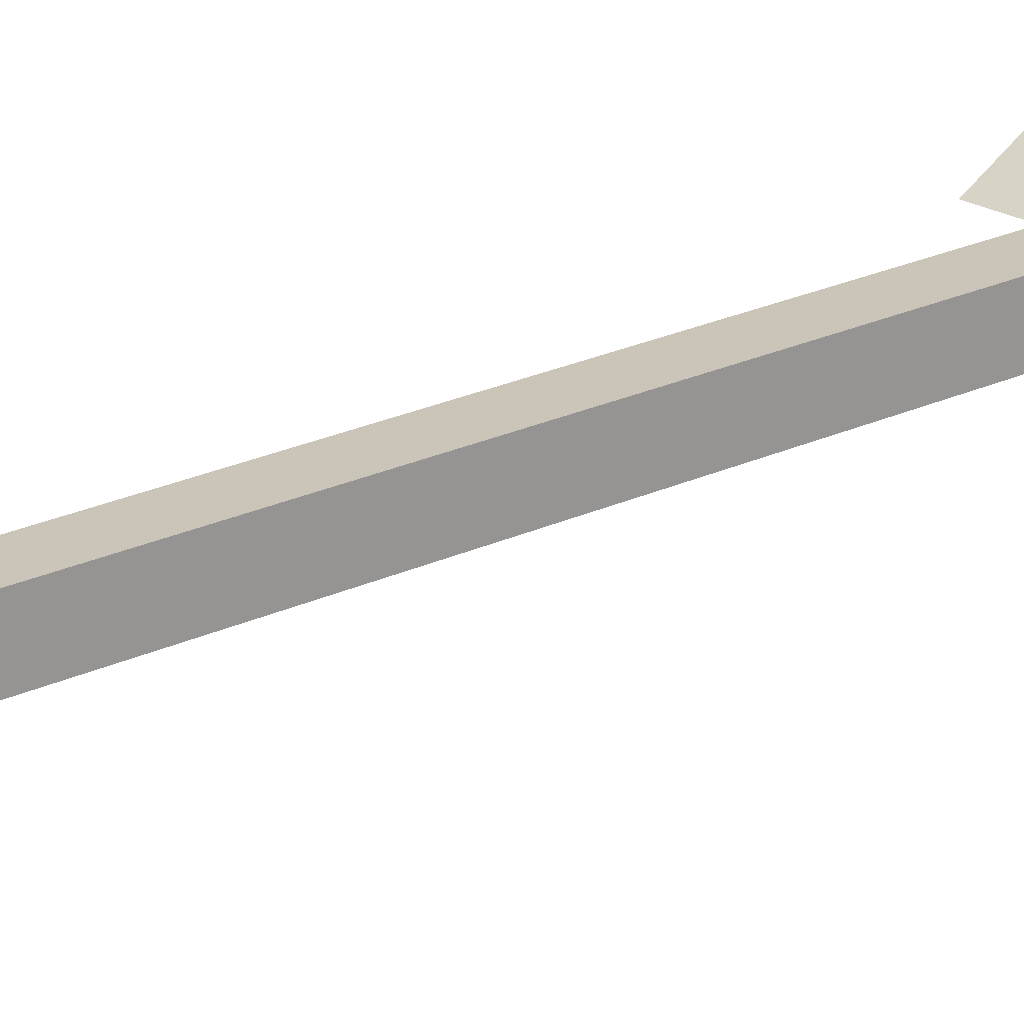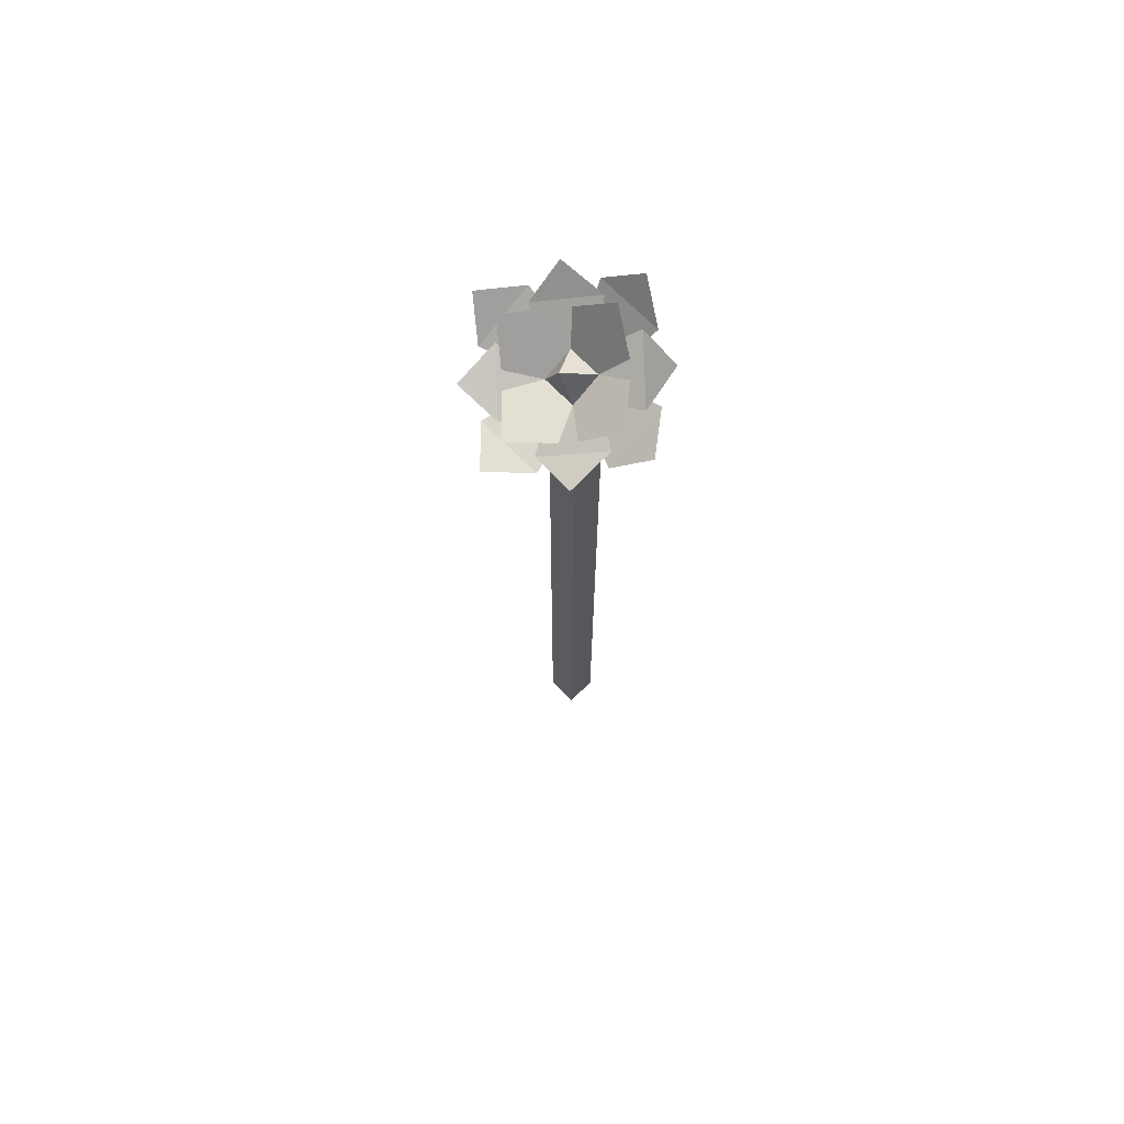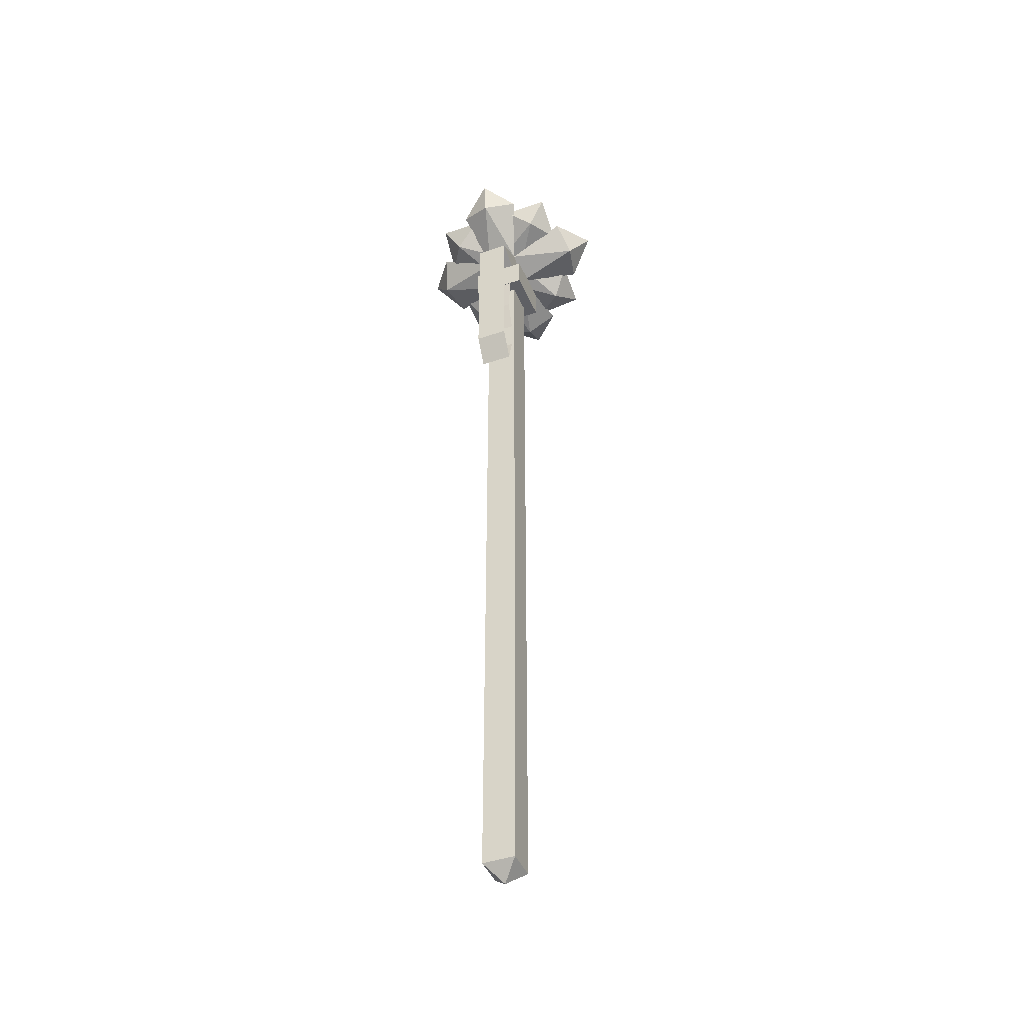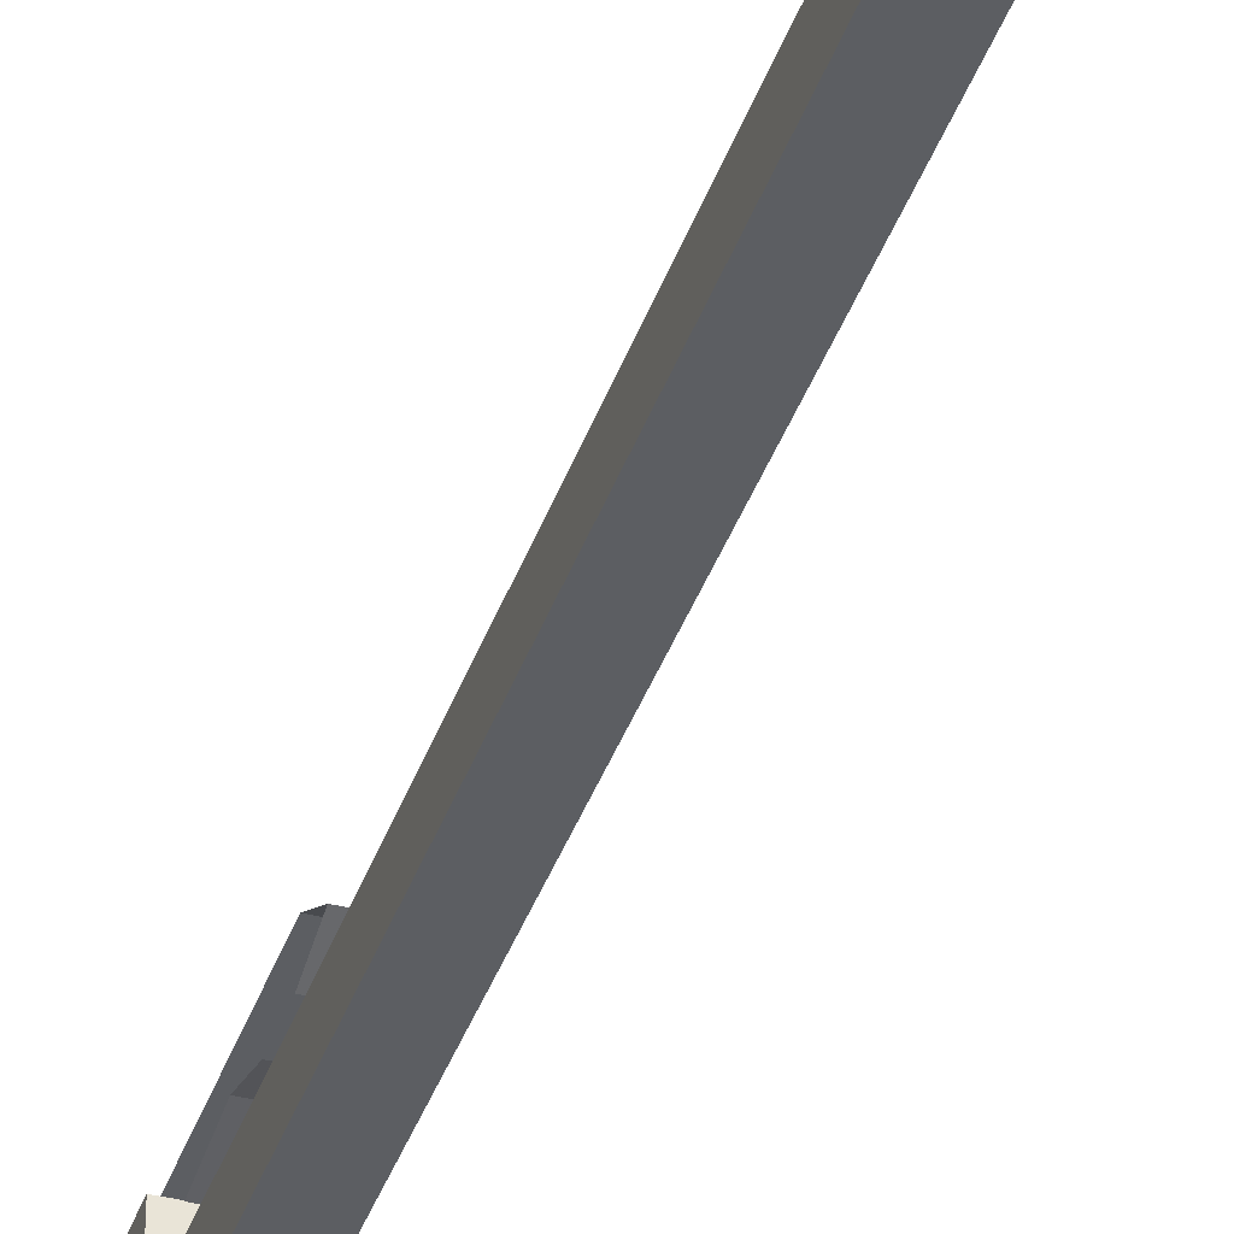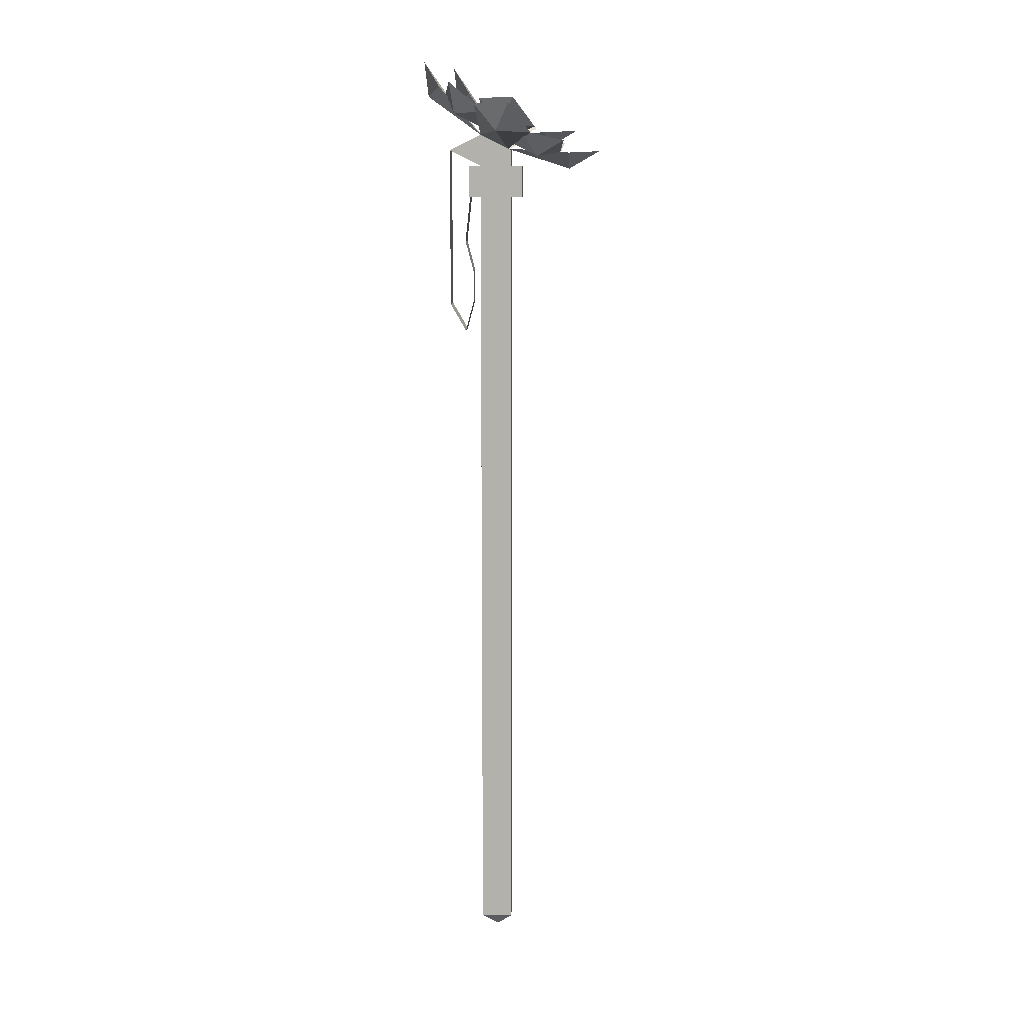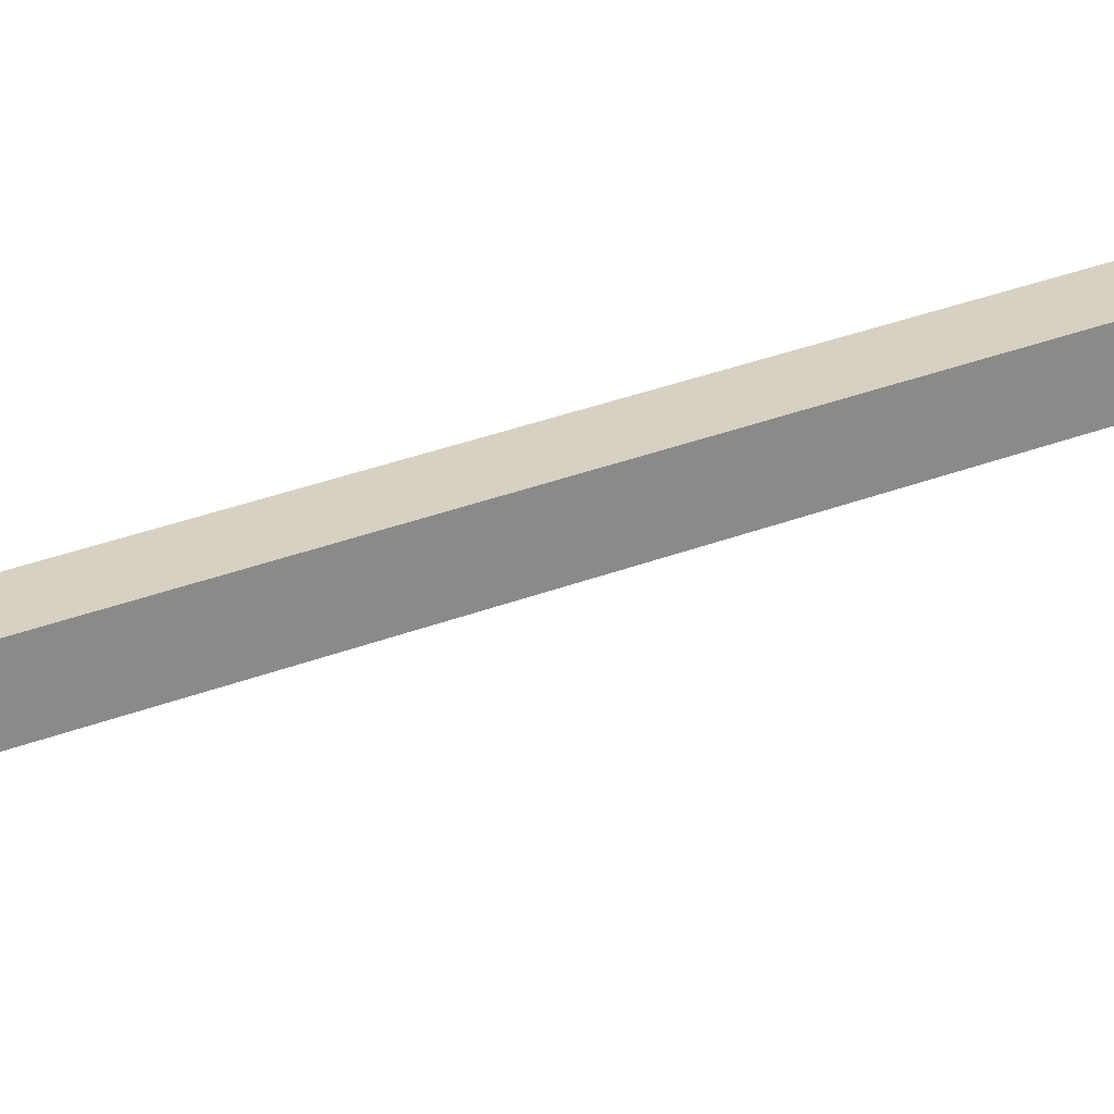
<metadata>
{"format":"obj","ext":"obj","renderer":"f3d","projection":"perspective","resolution":1024,"background":"white","views":[{"elev":20.5,"azim":48.0,"up":"+Z"},{"elev":70.0,"azim":-134.4,"up":"+Y"},{"elev":-43.8,"azim":22.0,"up":"+Y"},{"elev":-37.8,"azim":-17.7,"up":"+Z"},{"elev":10.6,"azim":92.2,"up":"+Y"},{"elev":27.1,"azim":57.5,"up":"+Z"}]}
</metadata>
<code>
o STAFF_VAR13_Cube.010
v 0.5 0.03125 0.5
v 0.4688 0.0625 0.4688
v 0.5312 0.0625 0.4688
v 0.5312 0.0625 0.5312
v 0.4688 0.0625 0.5312
v 0.4688 0.125 0.4688
v 0.4688 1.625 0.4688
v 0.4688 1.688 0.4688
v 0.5312 1.688 0.4688
v 0.5312 1.625 0.4688
v 0.5312 0.125 0.4688
v 0.5312 1.688 0.5312
v 0.5312 1.625 0.5312
v 0.5312 0.125 0.5312
v 0.4688 1.688 0.5312
v 0.4688 1.625 0.5312
v 0.4688 0.125 0.5312
v 0.4688 0.625 0.4688
v 0.4688 1.125 0.4688
v 0.5312 1.125 0.5312
v 0.5312 0.625 0.5312
v 0.4688 1.125 0.5312
v 0.4688 0.625 0.5312
v 0.5312 1.125 0.4688
v 0.5312 0.625 0.4688
v 0.5533 1.688 0.4467
v 0.5533 1.625 0.4467
v 0.5533 1.688 0.5533
v 0.5533 1.625 0.5533
v 0.4467 1.688 0.5533
v 0.4467 1.625 0.5533
v 0.4467 1.688 0.4467
v 0.4467 1.625 0.4467
v 0.4688 1.75 0.4688
v 0.5312 1.75 0.4688
v 0.4688 1.75 0.5312
v 0.5312 1.75 0.5312
v 0.4688 1.688 0.4688
v 0.5312 1.688 0.4688
v 0.5312 1.688 0.5312
v 0.4688 1.688 0.5312
v 0.4688 1.719 0.4688
v 0.5312 1.719 0.4688
v 0.5312 1.719 0.5938
v 0.4688 1.719 0.5938
v 0.4688 1.75 0.4614
v 0.5312 1.75 0.4614
v 0.4688 1.778 0.5173
v 0.5312 1.778 0.5173
v 0.5 1.82 0.4615
v 0.4146 1.764 0.4195
v 0.4146 1.82 0.5313
v 0.4688 1.75 0.4614
v 0.4688 1.778 0.5173
v 0.3605 1.82 0.4615
v 0.399 1.768 0.4875
v 0.4375 1.83 0.5518
v 0.5625 1.83 0.5518
v 0.4688 1.778 0.5173
v 0.5312 1.778 0.5173
v 0.5 1.882 0.5863
v 0.5 1.813 0.5779
v 0.5854 1.82 0.5313
v 0.5854 1.764 0.4195
v 0.5312 1.778 0.5173
v 0.5312 1.75 0.4614
v 0.6395 1.82 0.4615
v 0.601 1.768 0.4875
v 0.5625 1.754 0.399
v 0.4375 1.754 0.399
v 0.5312 1.75 0.4614
v 0.4688 1.75 0.4614
v 0.5 1.758 0.3366
v 0.5 1.723 0.3971
v 0.3703 1.792 0.5214
v 0.4586 1.832 0.6005
v 0.4779 1.74 0.4765
v 0.5221 1.76 0.5161
v 0.3729 1.85 0.5885
v 0.4069 1.789 0.5808
v 0.3543 1.751 0.4262
v 0.3543 1.806 0.5381
v 0.4688 1.722 0.4753
v 0.4688 1.75 0.5312
v 0.3001 1.806 0.4682
v 0.3386 1.754 0.4942
v 0.5414 1.832 0.6005
v 0.6297 1.792 0.5214
v 0.4779 1.76 0.5161
v 0.5221 1.74 0.4765
v 0.6271 1.85 0.5885
v 0.5931 1.789 0.5808
v 0.4375 1.844 0.6126
v 0.5625 1.844 0.6126
v 0.4688 1.75 0.5312
v 0.5312 1.75 0.5312
v 0.5 1.896 0.6471
v 0.5 1.826 0.6386
v 0.6297 1.756 0.4473
v 0.5414 1.716 0.3682
v 0.5221 1.76 0.5161
v 0.4779 1.74 0.4765
v 0.6271 1.736 0.3611
v 0.5931 1.706 0.4141
v 0.6457 1.806 0.5381
v 0.6457 1.751 0.4262
v 0.5312 1.75 0.5312
v 0.5312 1.722 0.4753
v 0.6999 1.806 0.4682
v 0.6614 1.754 0.4942
v 0.5625 1.713 0.3517
v 0.4375 1.713 0.3517
v 0.5312 1.722 0.4753
v 0.4688 1.722 0.4753
v 0.5 1.717 0.2893
v 0.5 1.682 0.3498
v 0.4586 1.716 0.3682
v 0.3703 1.756 0.4473
v 0.5221 1.74 0.4765
v 0.4779 1.76 0.5161
v 0.3729 1.736 0.3611
v 0.4069 1.706 0.4141
v 0.4688 1.723 0.4751
v 0.5312 1.723 0.4751
v 0.4688 1.75 0.531
v 0.5312 1.75 0.531
v 0.5312 1.719 0.5938
v 0.4688 1.719 0.5938
v 0.5312 1.406 0.5938
v 0.4688 1.406 0.5938
v 0.5312 1.352 0.5625
v 0.4688 1.352 0.5625
v 0.5312 1.412 0.5465
v 0.4688 1.412 0.5465
v 0.4688 1.475 0.5465
v 0.5312 1.475 0.5465
v 0.4676 1.534 0.5625
v 0.5301 1.535 0.5626
v 0.4676 1.659 0.549
v 0.5301 1.66 0.549
v 0.5312 1.594 0.5938
v 0.4688 1.594 0.5938
v 0.5312 1.719 0.5938
v 0.4688 1.719 0.5938
v 0.5312 1.406 0.5938
v 0.4688 1.406 0.5938
v 0.5312 1.352 0.5625
v 0.4688 1.352 0.5625
v 0.5312 1.412 0.5465
v 0.4688 1.412 0.5465
v 0.4688 1.475 0.5465
v 0.5312 1.475 0.5465
v 0.4676 1.534 0.5625
v 0.5301 1.535 0.5626
v 0.4676 1.659 0.549
v 0.5301 1.66 0.549
v 0.5312 1.594 0.5938
v 0.4688 1.594 0.5938
f 5 17 6 2
f 15 8 32 30
f 4 14 17 5
f 8 9 26 32
f 3 11 14 4
f 7 16 31 33
f 2 6 11 3
f 12 15 30 28
f 6 18 25 11
f 18 19 24 25
f 11 25 21 14
f 25 24 20 21
f 14 21 23 17
f 21 20 22 23
f 17 23 18 6
f 23 22 19 18
f 19 7 10 24
f 24 10 13 20
f 20 13 16 22
f 22 16 7 19
f 31 30 32 33
f 29 28 30 31
f 27 26 28 29
f 33 32 26 27
f 9 12 28 26
f 10 7 33 27
f 16 13 29 31
f 13 10 27 29
f 39 43 37 40
f 34 36 37 35
f 38 42 43 39
f 40 37 44
f 41 36 42 38
f 36 37 43 42
f 41 40 44 45
f 37 36 45 44
f 36 41 45
f 46 48 50
f 48 49 50
f 49 47 50
f 47 46 50
f 52 51 55
f 56 51 53
f 56 55 51
f 54 53 51 52
f 54 52 56
f 56 53 54
f 52 55 56
f 58 57 61
f 62 57 59
f 62 61 57
f 60 59 57 58
f 60 58 62
f 62 59 60
f 58 61 62
f 64 63 67
f 68 63 65
f 68 67 63
f 66 65 63 64
f 66 64 68
f 68 65 66
f 64 67 68
f 70 69 73
f 74 69 71
f 74 73 69
f 72 71 69 70
f 72 70 74
f 74 71 72
f 70 73 74
f 76 75 79
f 80 75 77
f 80 79 75
f 78 77 75 76
f 78 76 80
f 80 77 78
f 76 79 80
f 82 81 85
f 86 81 83
f 86 85 81
f 84 83 81 82
f 84 82 86
f 86 83 84
f 82 85 86
f 88 87 91
f 92 87 89
f 92 91 87
f 90 89 87 88
f 90 88 92
f 92 89 90
f 88 91 92
f 94 93 97
f 98 93 95
f 98 97 93
f 96 95 93 94
f 96 94 98
f 98 95 96
f 94 97 98
f 100 99 103
f 104 99 101
f 104 103 99
f 102 101 99 100
f 102 100 104
f 104 101 102
f 100 103 104
f 106 105 109
f 110 105 107
f 110 109 105
f 108 107 105 106
f 108 106 110
f 110 107 108
f 106 109 110
f 112 111 115
f 116 111 113
f 116 115 111
f 114 113 111 112
f 114 112 116
f 116 113 114
f 112 115 116
f 118 117 121
f 122 117 119
f 122 121 117
f 120 119 117 118
f 120 118 122
f 122 119 120
f 118 121 122
f 46 47 124 123
f 48 46 123 125
f 47 49 126 124
f 49 48 125 126
f 129 130 132 131
f 131 132 134 133
f 133 134 135 136
f 136 135 137 138
f 138 137 139 140
f 142 130 129 141
f 128 142 141 127
f 145 147 148 146
f 147 149 150 148
f 149 152 151 150
f 152 154 153 151
f 154 156 155 153
f 158 157 145 146
f 144 143 157 158
f 1 5 2
f 1 4 5
f 1 3 4
f 1 2 3

</code>
